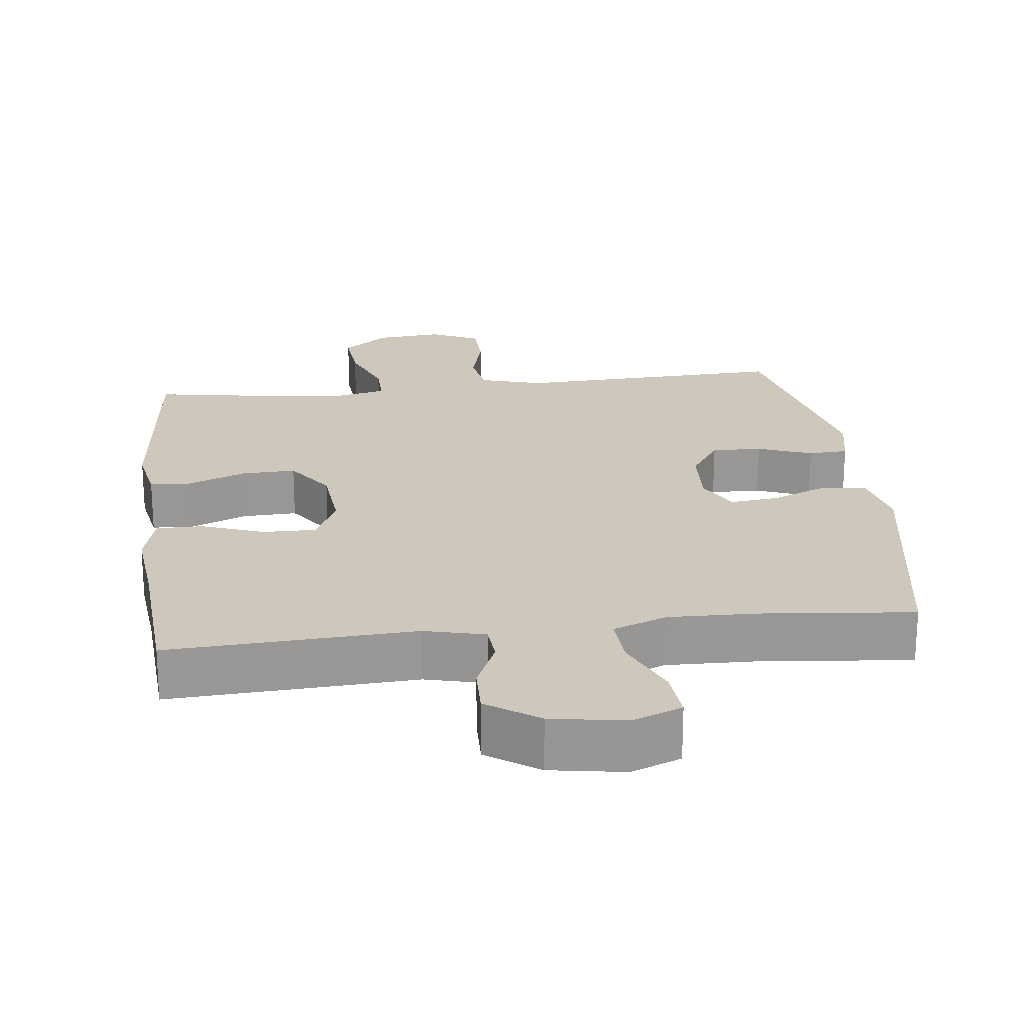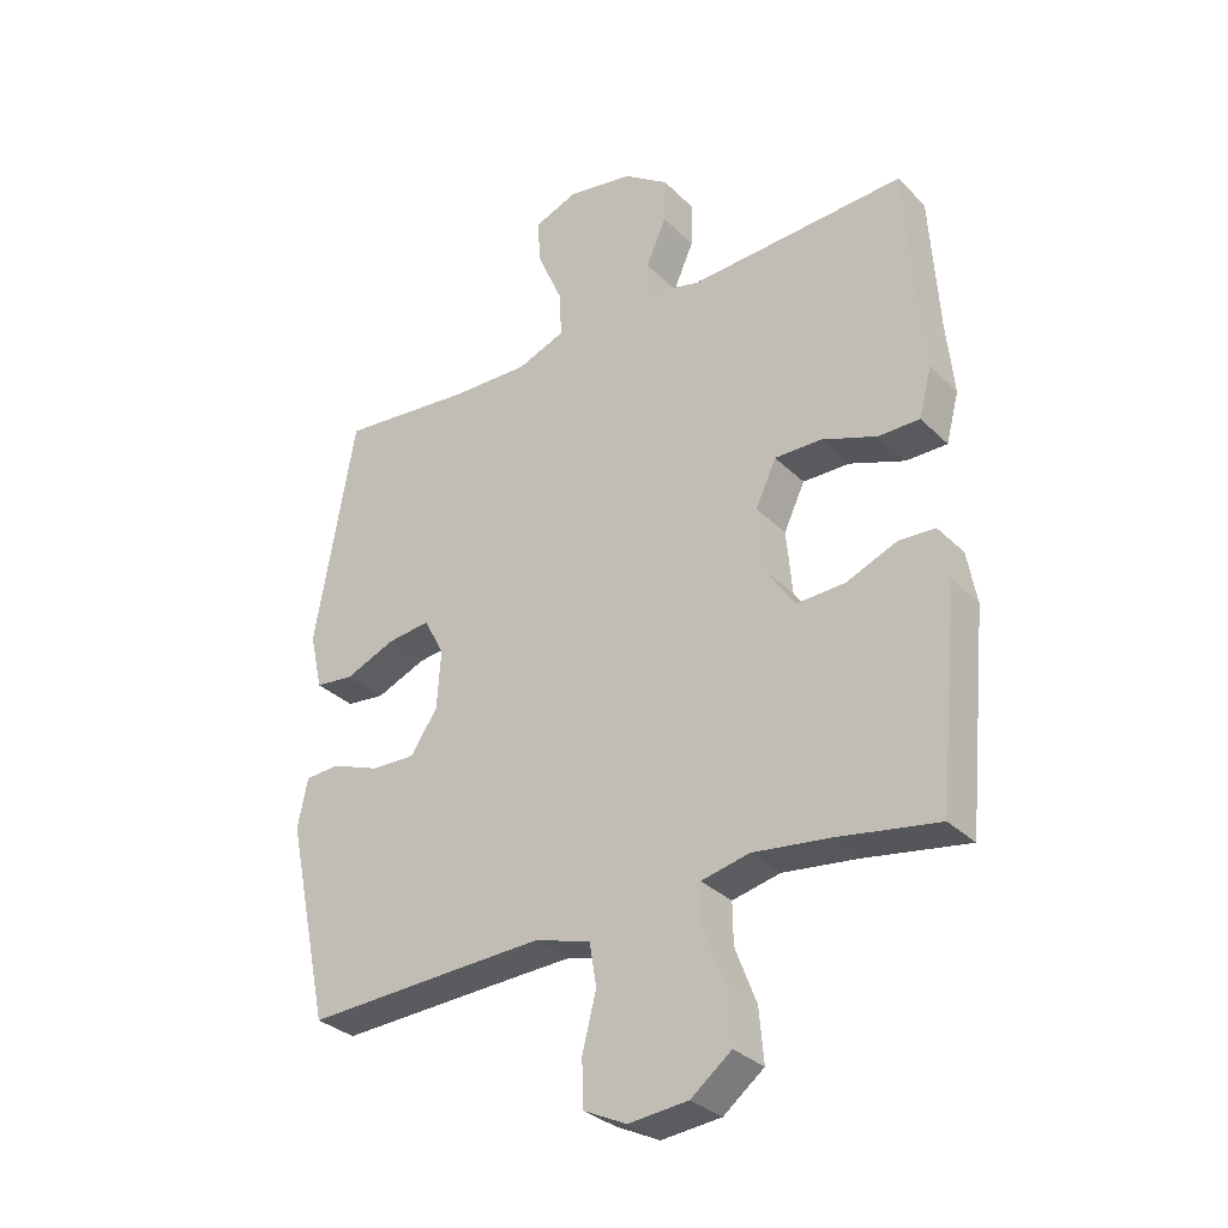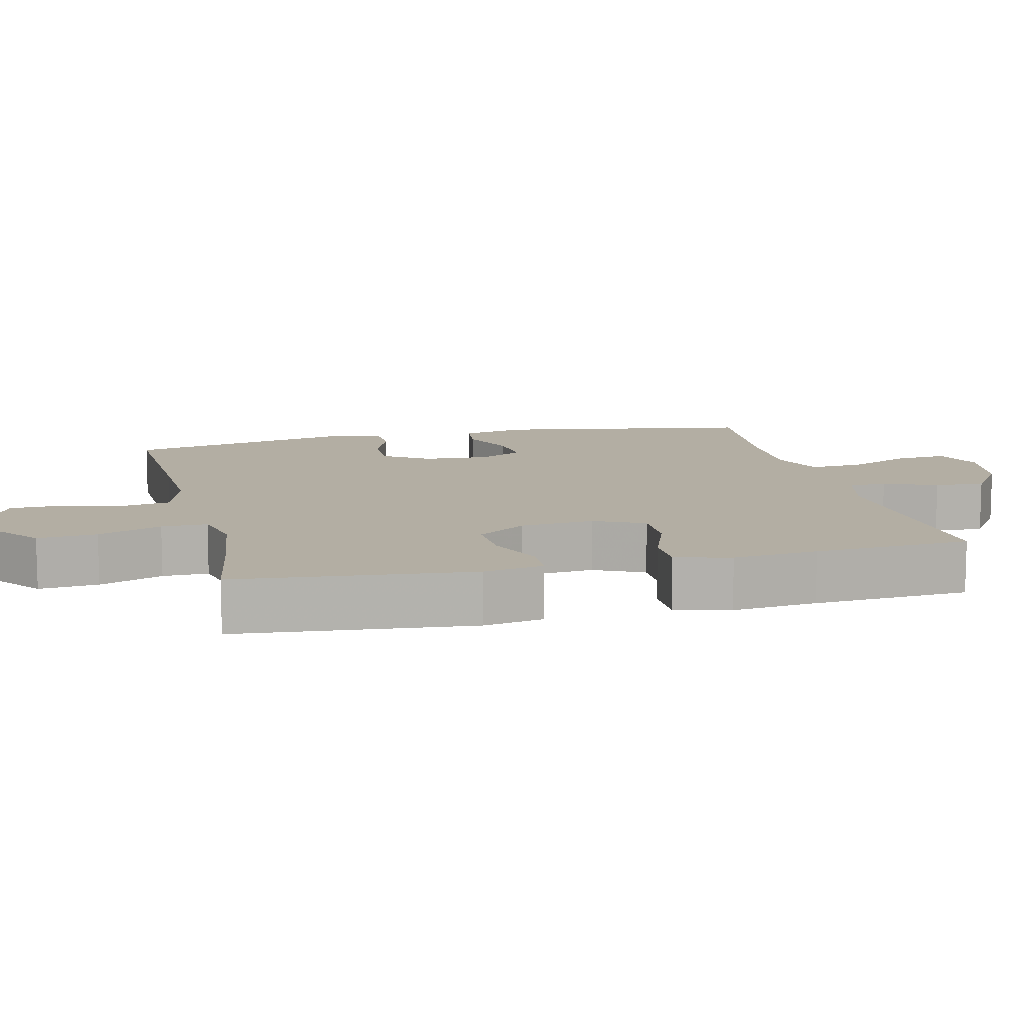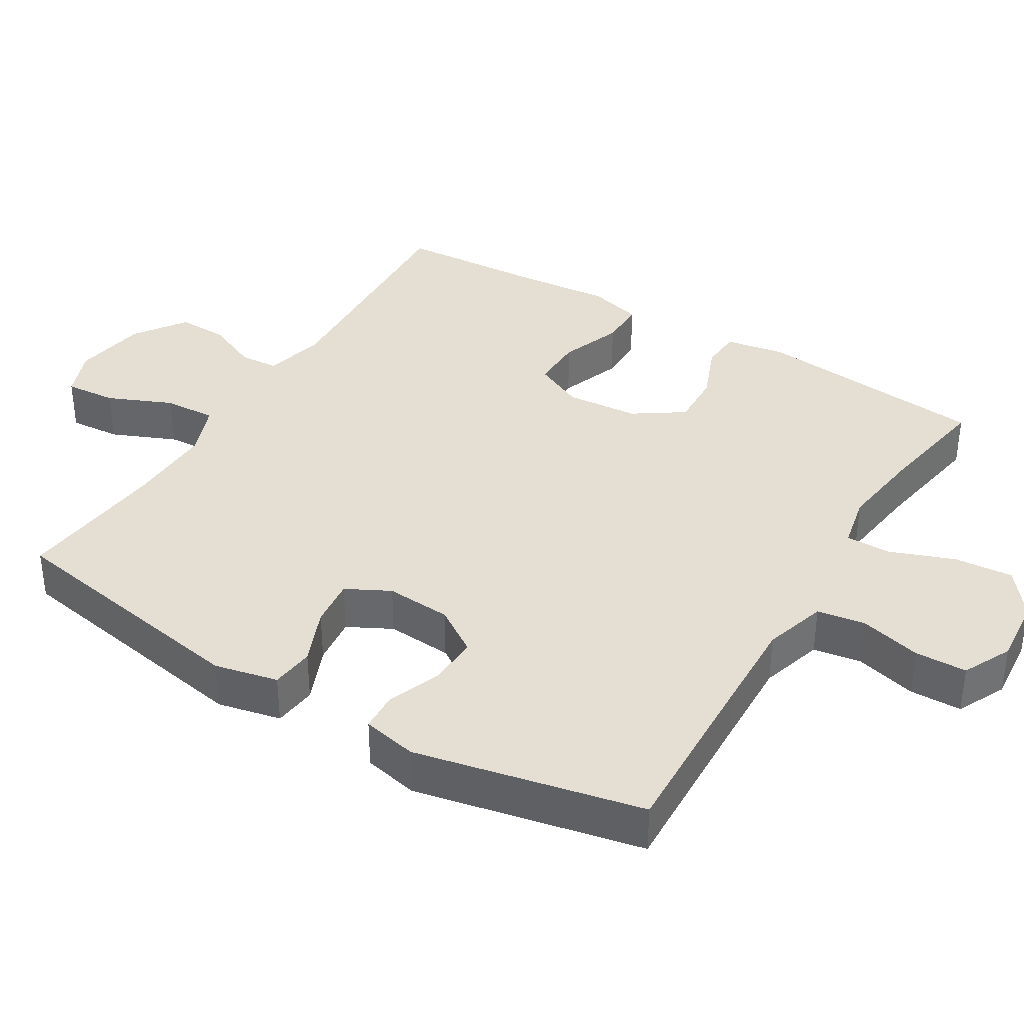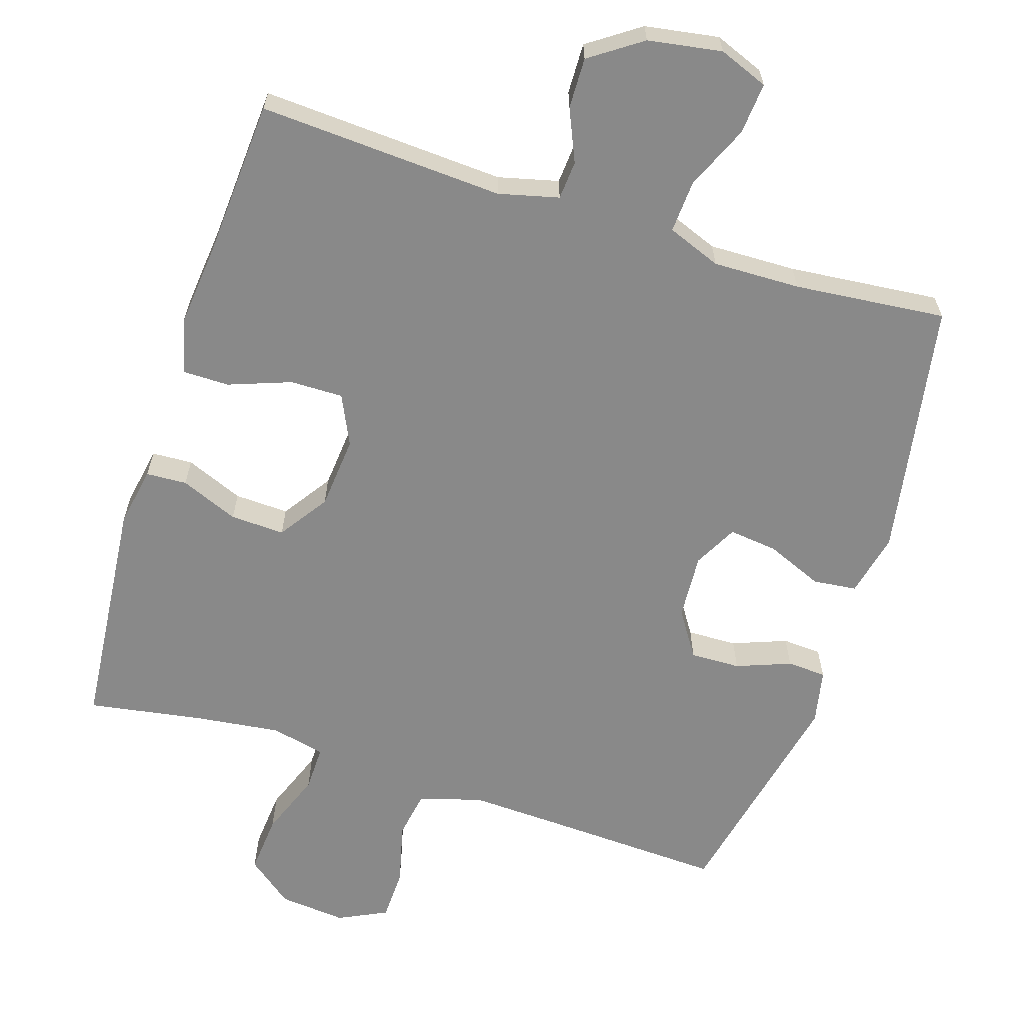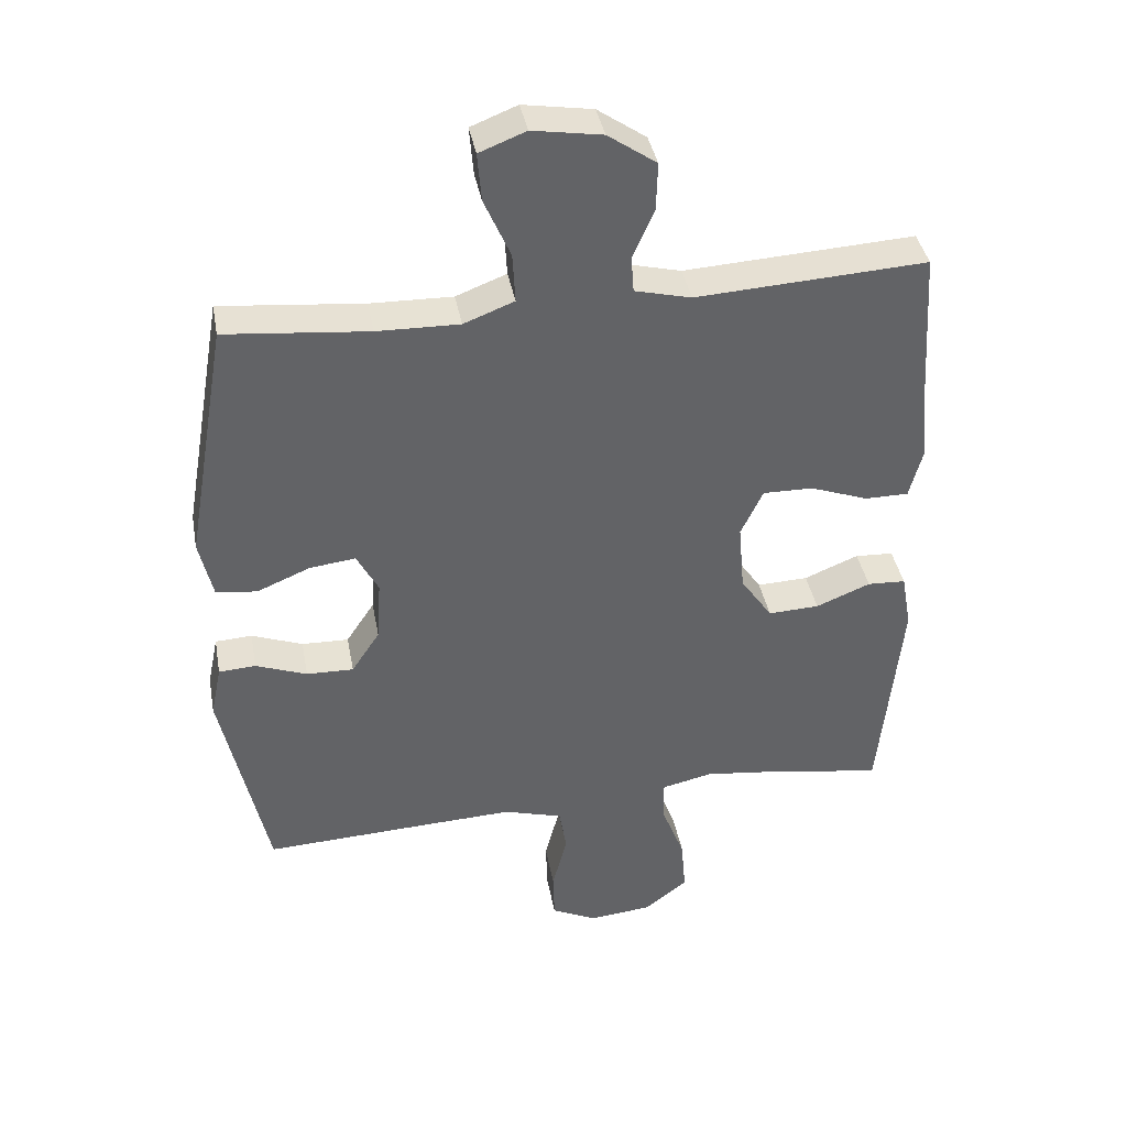
<metadata>
{"format":"obj","ext":"obj","renderer":"f3d","projection":"perspective","resolution":1024,"background":"white","views":[{"elev":22.0,"azim":-6.8,"up":"+Y"},{"elev":-31.8,"azim":-143.3,"up":"+Z"},{"elev":11.0,"azim":-103.6,"up":"+Y"},{"elev":37.2,"azim":121.4,"up":"+Y"},{"elev":-63.2,"azim":-17.8,"up":"+Y"},{"elev":39.6,"azim":169.6,"up":"+Z"}]}
</metadata>
<code>
v -0.5 0.07 0.5
v -0.158 0.07 0.481
v -0.074 0.07 0.502
v -0.07 0.07 0.556
v -0.102 0.07 0.629
v -0.104 0.07 0.7
v -0.032 0.07 0.75
v 0.071 0.07 0.767
v 0.14 0.07 0.74
v 0.134 0.07 0.668
v 0.095 0.07 0.578
v 0.091 0.07 0.505
v 0.166 0.07 0.476
v 0.288 0.07 0.479
v 0.5 0.07 0.5
v 0.563 0.07 0.139
v 0.543 0.07 0.05
v 0.482 0.07 0.043
v 0.403 0.07 0.076
v 0.335 0.07 0.084
v 0.303 0.07 0.023
v 0.309 0.07 -0.069
v 0.351 0.07 -0.133
v 0.421 0.07 -0.131
v 0.497 0.07 -0.102
v 0.552 0.07 -0.105
v 0.568 0.07 -0.182
v 0.5 0.07 -0.5
v 0.247 0.07 -0.489
v 0.119 0.07 -0.484
v 0.031 0.07 -0.51
v 0.02 0.07 -0.577
v 0.042 0.07 -0.664
v 0.04 0.07 -0.737
v -0.028 0.07 -0.77
v -0.122 0.07 -0.761
v -0.186 0.07 -0.711
v -0.179 0.07 -0.628
v -0.145 0.07 -0.539
v -0.144 0.07 -0.475
v -0.22 0.07 -0.458
v -0.339 0.07 -0.473
v -0.5 0.07 -0.5
v -0.532 0.07 -0.172
v -0.517 0.07 -0.089
v -0.46 0.07 -0.086
v -0.379 0.07 -0.119
v -0.303 0.07 -0.122
v -0.256 0.07 -0.053
v -0.247 0.07 0.049
v -0.28 0.07 0.119
v -0.354 0.07 0.118
v -0.441 0.07 0.086
v -0.506 0.07 0.086
v -0.526 0.07 0.163
v -0.514 0.07 0.282
v -0.5 0 0.5
v -0.158 0 0.481
v -0.074 0 0.502
v -0.07 0 0.556
v -0.102 0 0.629
v -0.104 0 0.7
v -0.032 0 0.75
v 0.071 0 0.767
v 0.14 0 0.74
v 0.134 0 0.668
v 0.095 0 0.578
v 0.091 0 0.505
v 0.166 0 0.476
v 0.288 0 0.479
v 0.5 0 0.5
v 0.563 0 0.139
v 0.543 0 0.05
v 0.482 0 0.043
v 0.403 0 0.076
v 0.335 0 0.084
v 0.303 0 0.023
v 0.309 0 -0.069
v 0.351 0 -0.133
v 0.421 0 -0.131
v 0.497 0 -0.102
v 0.552 0 -0.105
v 0.568 0 -0.182
v 0.5 0 -0.5
v 0.247 0 -0.489
v 0.119 0 -0.484
v 0.031 0 -0.51
v 0.02 0 -0.577
v 0.042 0 -0.664
v 0.04 0 -0.737
v -0.028 0 -0.77
v -0.122 0 -0.761
v -0.186 0 -0.711
v -0.179 0 -0.628
v -0.145 0 -0.539
v -0.144 0 -0.475
v -0.22 0 -0.458
v -0.339 0 -0.473
v -0.5 0 -0.5
v -0.532 0 -0.172
v -0.517 0 -0.089
v -0.46 0 -0.086
v -0.379 0 -0.119
v -0.303 0 -0.122
v -0.256 0 -0.053
v -0.247 0 0.049
v -0.28 0 0.119
v -0.354 0 0.118
v -0.441 0 0.086
v -0.506 0 0.086
v -0.526 0 0.163
v -0.514 0 0.282
f 54 55 56
f 53 54 56
f 52 53 56
f 56 1 2
f 52 56 2
f 51 52 2
f 50 51 2 3
f 49 50 3
f 45 46 47
f 44 45 47
f 43 44 47
f 42 43 47
f 41 42 47 48
f 40 41 48 49
f 37 38 39
f 36 37 39
f 35 36 39
f 34 35 39
f 33 34 39
f 32 33 39
f 31 32 39 40
f 40 49 3
f 31 40 3
f 30 31 3
f 27 28 29
f 26 27 29
f 25 26 29
f 24 25 29
f 23 24 29 30
f 17 18 19
f 16 17 19
f 15 16 19
f 14 15 19
f 13 14 19 20
f 12 13 20 21
f 9 10 11
f 8 9 11
f 7 8 11
f 6 7 11
f 5 6 11
f 4 5 11
f 4 11 12
f 12 21 22
f 4 12 22
f 3 4 22
f 3 22 23 30
f 112 111 110
f 112 110 109
f 112 109 108
f 58 57 112
f 58 112 108
f 58 108 107
f 59 58 107 106
f 59 106 105
f 103 102 101
f 103 101 100
f 103 100 99
f 103 99 98
f 104 103 98 97
f 105 104 97 96
f 95 94 93
f 95 93 92
f 95 92 91
f 95 91 90
f 95 90 89
f 95 89 88
f 96 95 88 87
f 59 105 96
f 59 96 87
f 59 87 86
f 85 84 83
f 85 83 82
f 85 82 81
f 85 81 80
f 86 85 80 79
f 75 74 73
f 75 73 72
f 75 72 71
f 75 71 70
f 76 75 70 69
f 77 76 69 68
f 67 66 65
f 67 65 64
f 67 64 63
f 67 63 62
f 67 62 61
f 67 61 60
f 68 67 60
f 78 77 68
f 78 68 60
f 78 60 59
f 86 79 78 59
f 1 57 58 2
f 2 58 59 3
f 3 59 60 4
f 4 60 61 5
f 5 61 62 6
f 6 62 63 7
f 7 63 64 8
f 8 64 65 9
f 9 65 66 10
f 10 66 67 11
f 11 67 68 12
f 12 68 69 13
f 13 69 70 14
f 14 70 71 15
f 15 71 72 16
f 16 72 73 17
f 17 73 74 18
f 18 74 75 19
f 19 75 76 20
f 20 76 77 21
f 21 77 78 22
f 22 78 79 23
f 23 79 80 24
f 24 80 81 25
f 25 81 82 26
f 26 82 83 27
f 27 83 84 28
f 28 84 85 29
f 29 85 86 30
f 30 86 87 31
f 31 87 88 32
f 32 88 89 33
f 33 89 90 34
f 34 90 91 35
f 35 91 92 36
f 36 92 93 37
f 37 93 94 38
f 38 94 95 39
f 39 95 96 40
f 40 96 97 41
f 41 97 98 42
f 42 98 99 43
f 43 99 100 44
f 44 100 101 45
f 45 101 102 46
f 46 102 103 47
f 47 103 104 48
f 48 104 105 49
f 49 105 106 50
f 50 106 107 51
f 51 107 108 52
f 52 108 109 53
f 53 109 110 54
f 54 110 111 55
f 55 111 112 56
f 56 112 57 1

</code>
